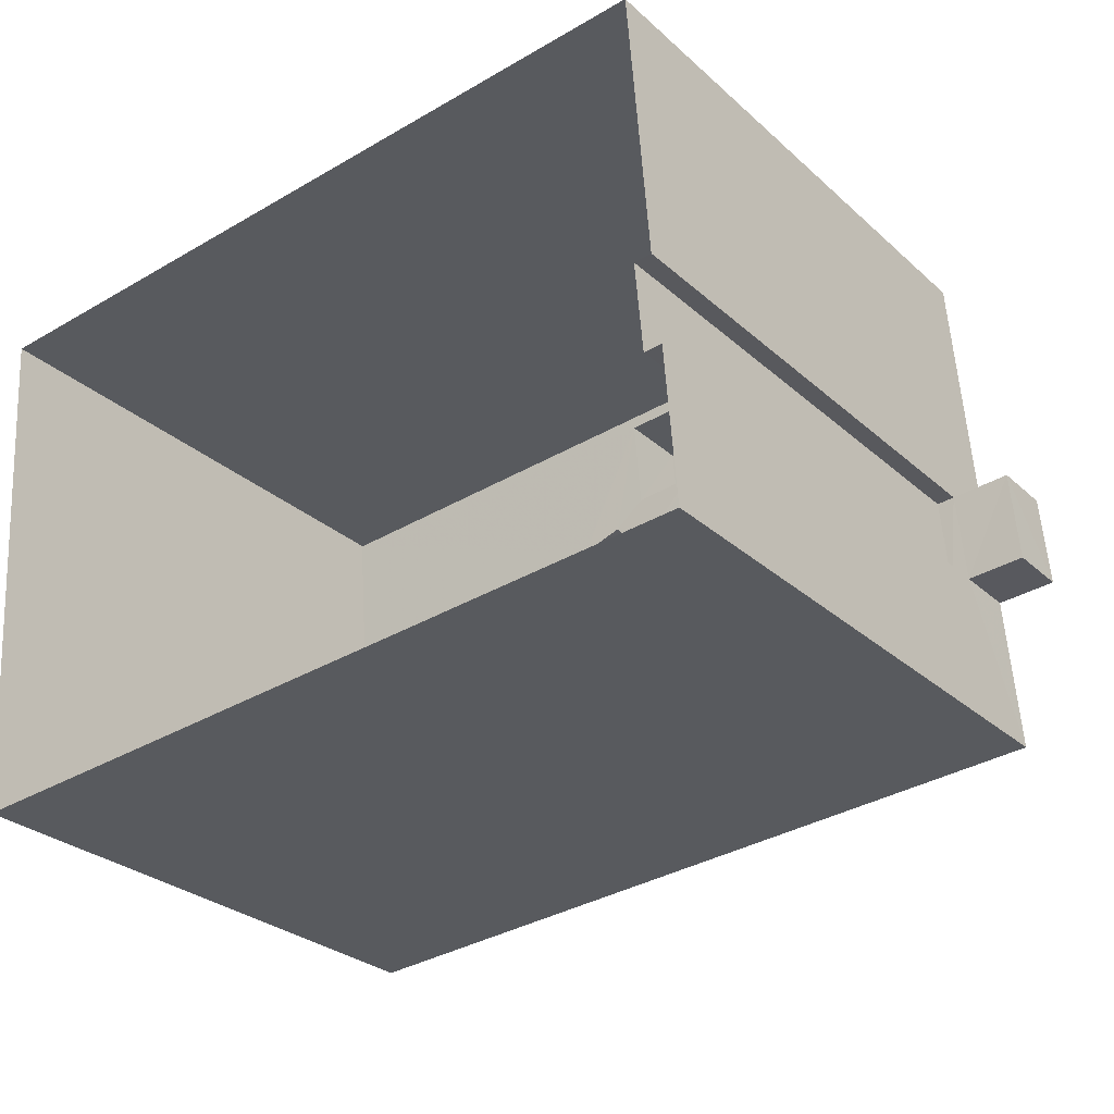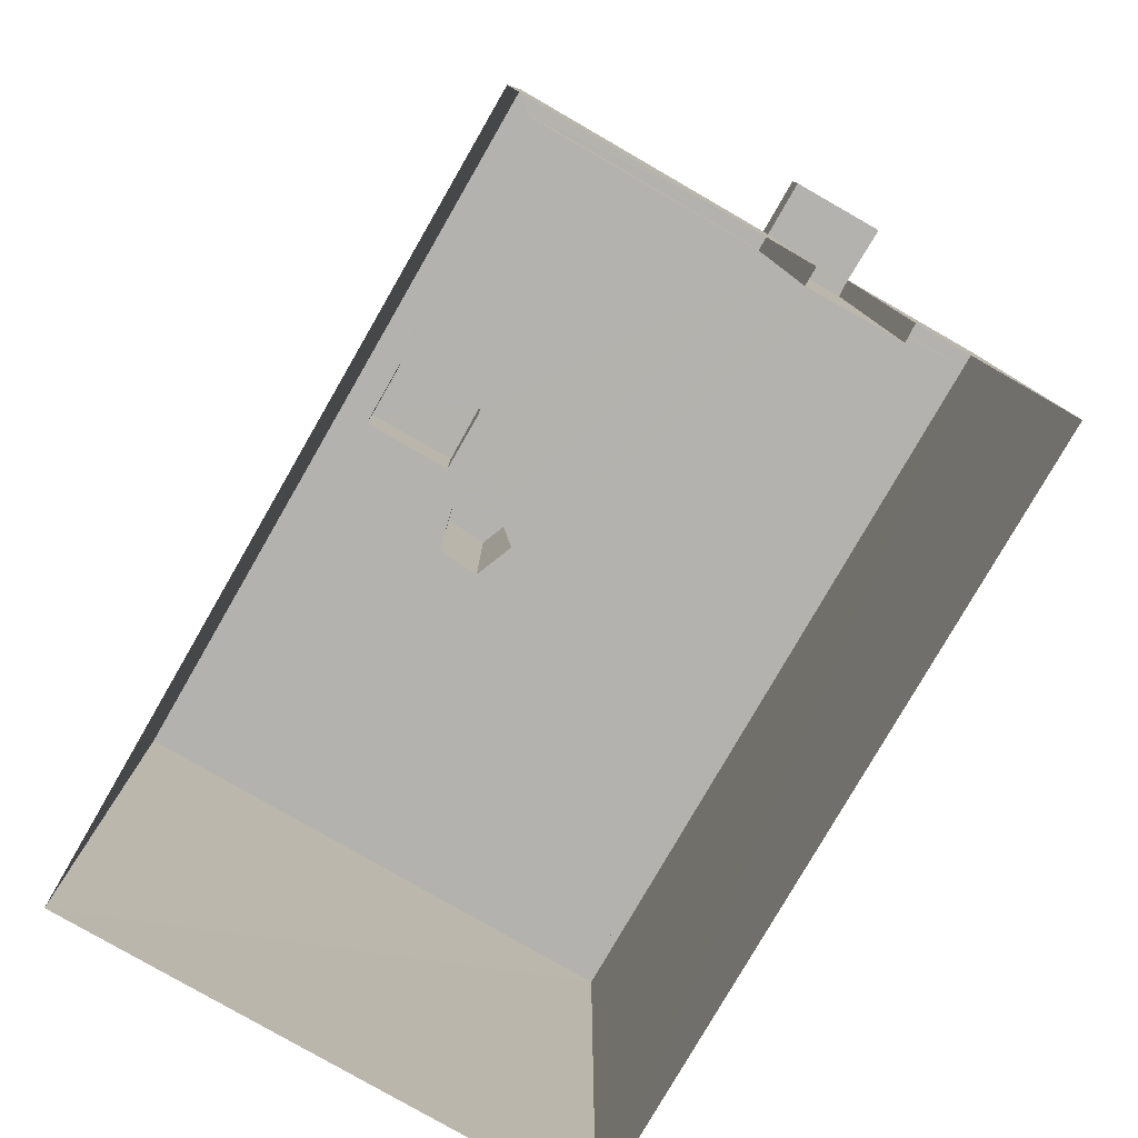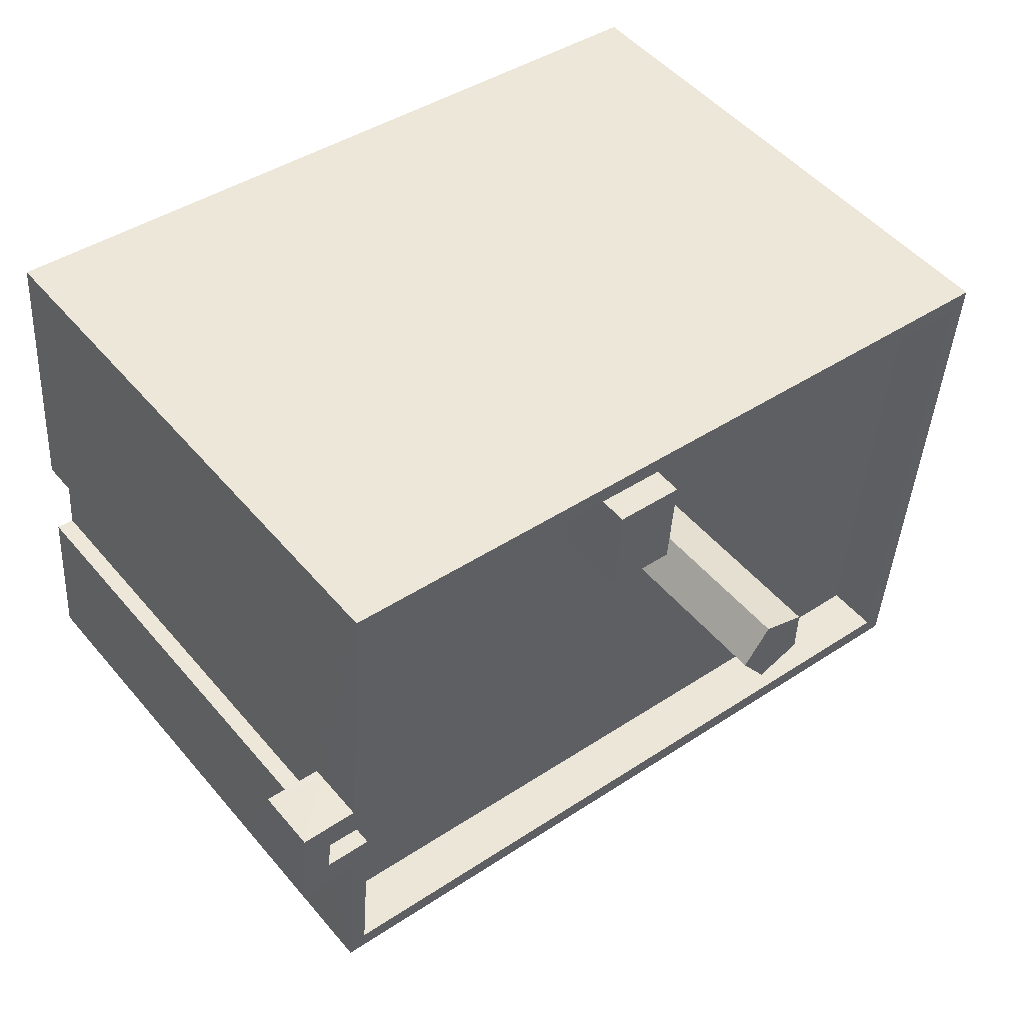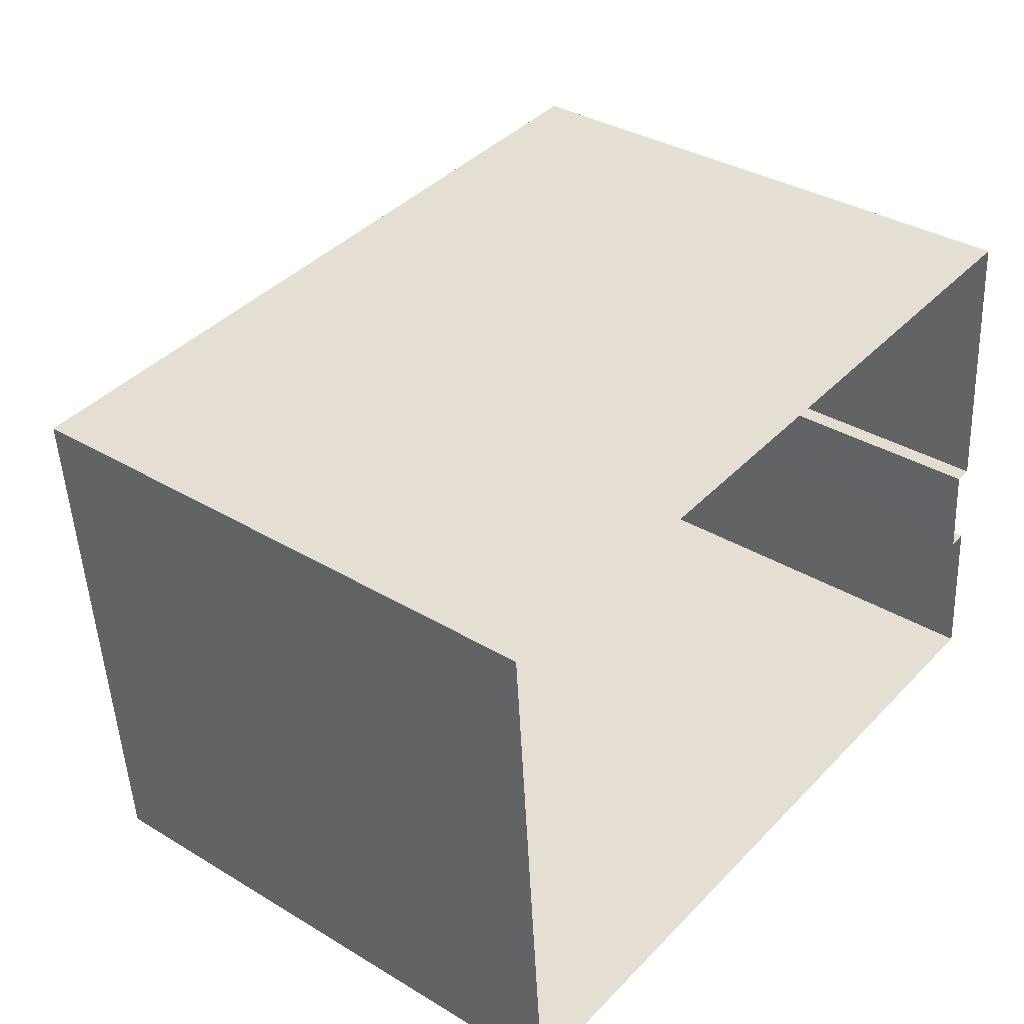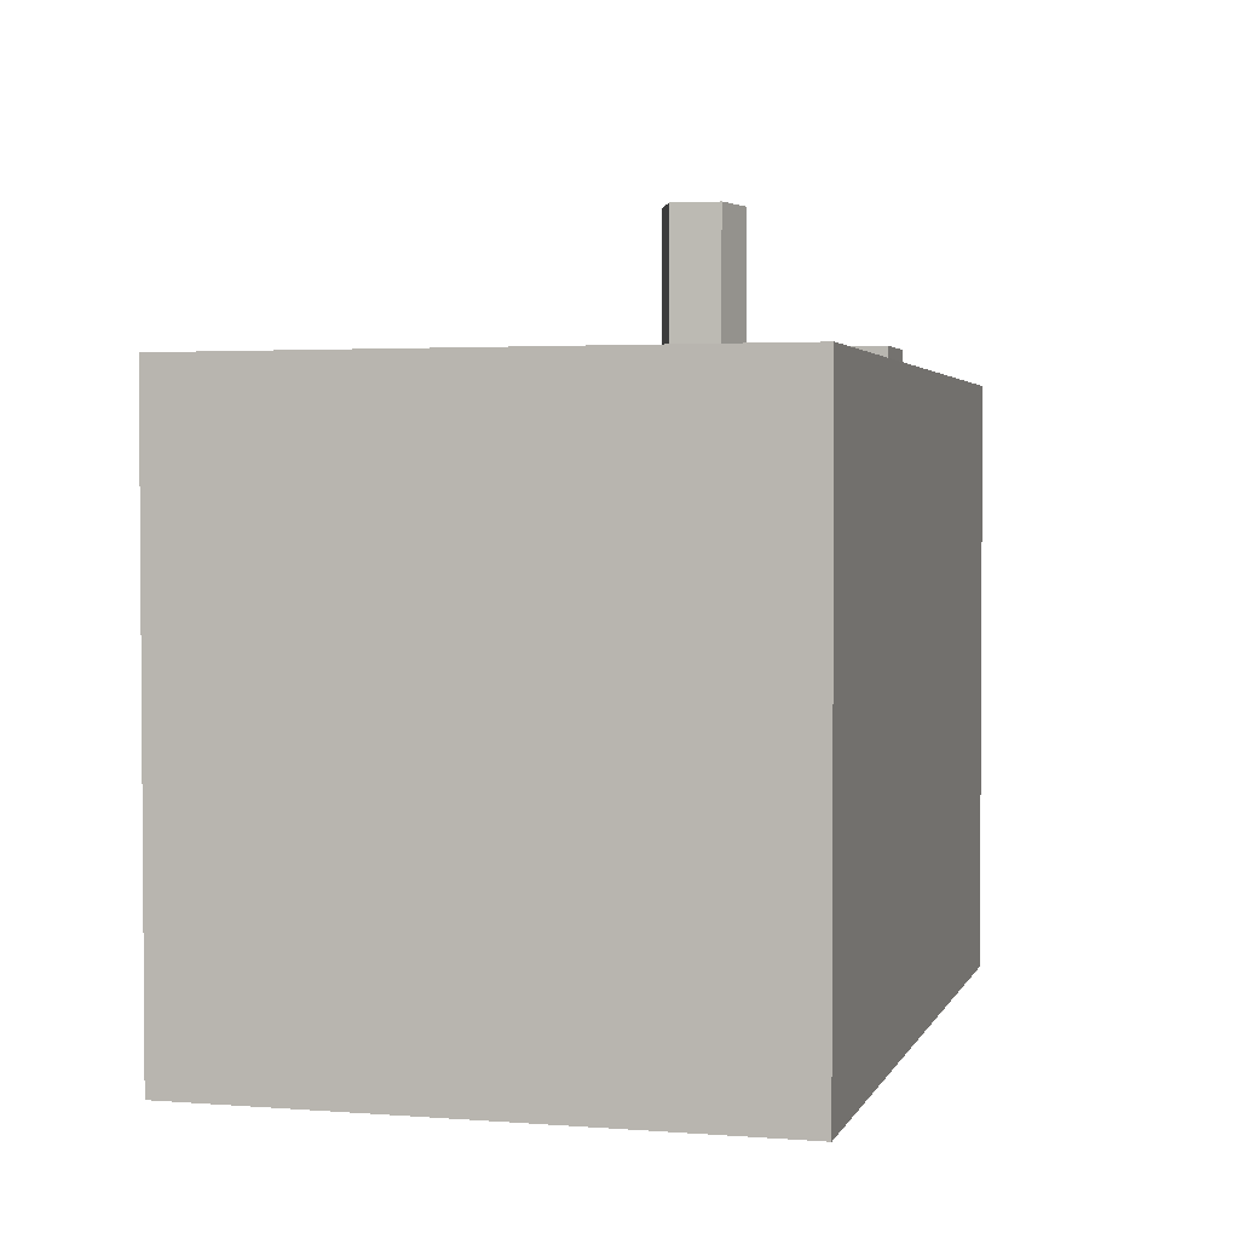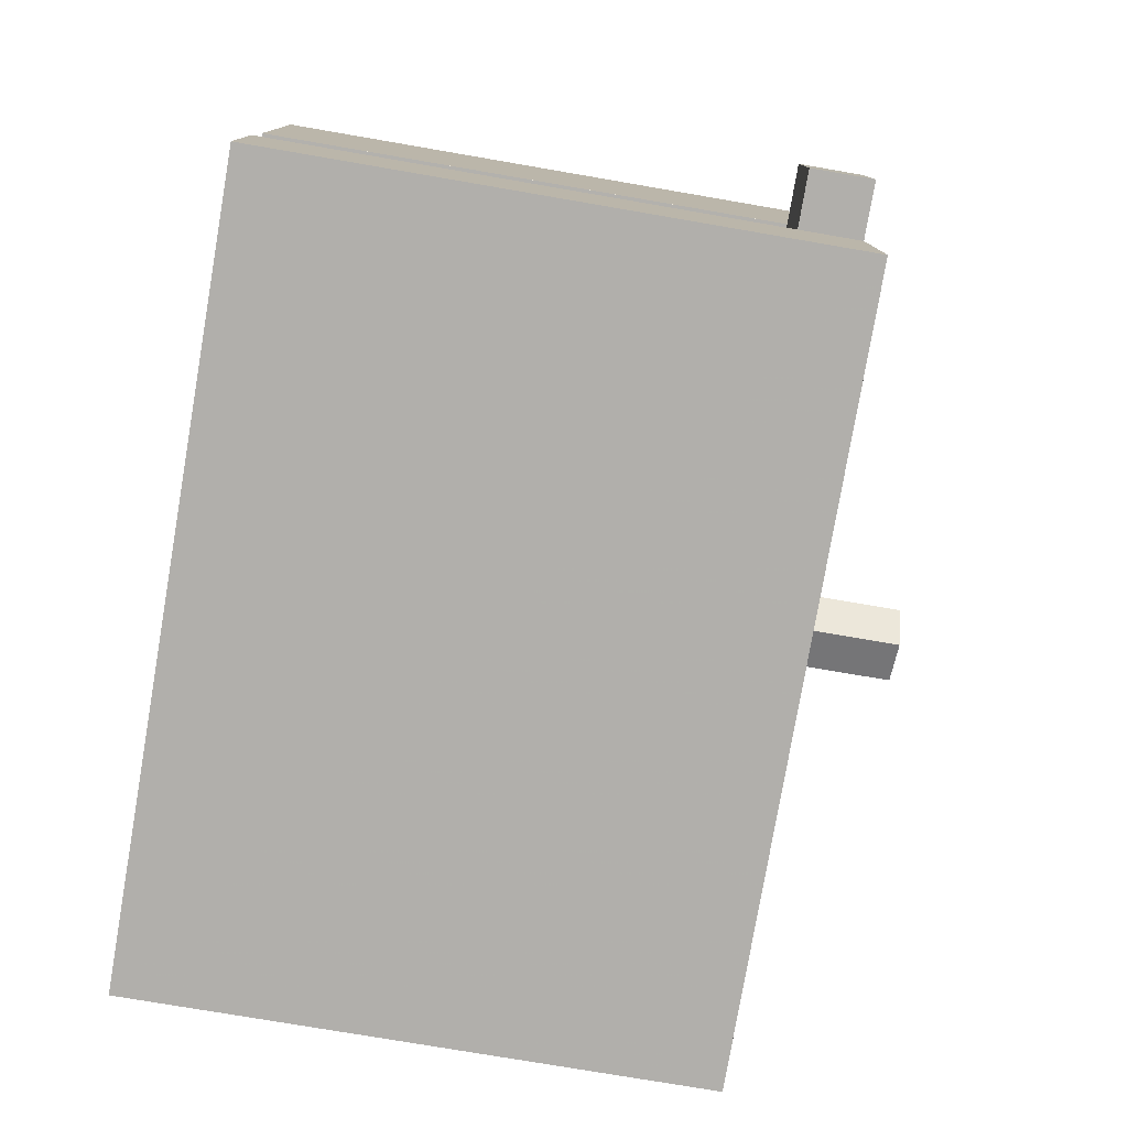
<metadata>
{"format":"obj","ext":"obj","renderer":"f3d","projection":"perspective","resolution":1024,"background":"white","views":[{"elev":-28.4,"azim":-142.8,"up":"+Y"},{"elev":-79.7,"azim":-124.4,"up":"+Z"},{"elev":49.3,"azim":-38.3,"up":"+Y"},{"elev":34.7,"azim":129.0,"up":"+Y"},{"elev":2.4,"azim":100.7,"up":"+Z"},{"elev":-73.9,"azim":-99.8,"up":"+Y"}]}
</metadata>
<code>
v -8.879e+04 -9.854e+04 9.367
v -8.879e+04 -9.855e+04 9.367
v -8.879e+04 -9.854e+04 9.367
v -8.877e+04 -9.855e+04 9.367
v -8.879e+04 -9.854e+04 9.368
v -8.877e+04 -9.854e+04 9.368
v -8.879e+04 -9.854e+04 9.368
v -8.879e+04 -9.854e+04 9.368
v -8.879e+04 -9.854e+04 9.368
v -8.879e+04 -9.854e+04 17.92
v -8.879e+04 -9.854e+04 17.92
v -8.879e+04 -9.854e+04 17.92
v -8.879e+04 -9.854e+04 17.92
v -8.879e+04 -9.854e+04 17.92
v -8.879e+04 -9.854e+04 17.92
v -8.879e+04 -9.854e+04 18.07
v -8.879e+04 -9.854e+04 18.07
v -8.879e+04 -9.854e+04 18.07
v -8.879e+04 -9.854e+04 18.97
v -8.879e+04 -9.854e+04 18.97
v -8.879e+04 -9.854e+04 18.97
v -8.879e+04 -9.854e+04 18.97
v -8.879e+04 -9.854e+04 18.97
v -8.879e+04 -9.854e+04 18.97
v -8.879e+04 -9.854e+04 18.97
v -8.879e+04 -9.854e+04 18.97
v -8.879e+04 -9.854e+04 18.97
v -8.879e+04 -9.854e+04 18.97
v -8.879e+04 -9.854e+04 18.97
v -8.879e+04 -9.854e+04 18.97
v -8.879e+04 -9.854e+04 18.07
v -8.879e+04 -9.854e+04 18.07
v -8.879e+04 -9.854e+04 18.07
v -8.879e+04 -9.855e+04 18.07
v -8.877e+04 -9.855e+04 18.07
v -8.878e+04 -9.854e+04 18.07
v -8.879e+04 -9.854e+04 18.07
v -8.879e+04 -9.854e+04 18.07
v -8.879e+04 -9.854e+04 18.07
v -8.877e+04 -9.854e+04 18.07
v -8.878e+04 -9.854e+04 18.07
v -8.878e+04 -9.854e+04 18.07
v -8.879e+04 -9.854e+04 18.07
v -8.878e+04 -9.854e+04 18.07
v -8.879e+04 -9.854e+04 18.07
v -8.878e+04 -9.854e+04 18.07
v -8.878e+04 -9.854e+04 18.07
v -8.878e+04 -9.854e+04 18.07
v -8.878e+04 -9.854e+04 18.07
v -8.877e+04 -9.854e+04 18.07
v -8.878e+04 -9.854e+04 18.07
v -8.878e+04 -9.854e+04 18.07
v -8.878e+04 -9.854e+04 18.07
v -8.879e+04 -9.854e+04 18.07
v -8.878e+04 -9.854e+04 19.31
v -8.878e+04 -9.854e+04 19.31
v -8.878e+04 -9.854e+04 19.31
v -8.878e+04 -9.854e+04 19.31
v -8.879e+04 -9.855e+04 18.97
v -8.879e+04 -9.855e+04 18.97
v -8.877e+04 -9.855e+04 18.97
v -8.879e+04 -9.854e+04 18.97
v -8.879e+04 -9.854e+04 18.97
v -8.879e+04 -9.854e+04 18.97
v -8.877e+04 -9.854e+04 18.97
v -8.877e+04 -9.855e+04 18.97
v -8.879e+04 -9.854e+04 18.97
v -8.877e+04 -9.854e+04 18.97
v -8.878e+04 -9.854e+04 21.29
v -8.878e+04 -9.854e+04 21.29
v -8.878e+04 -9.854e+04 21.29
v -8.878e+04 -9.854e+04 21.29
v -8.878e+04 -9.854e+04 21.29
v -8.879e+04 -9.854e+04 18.07
v -8.879e+04 -9.854e+04 18.07
f 1 2 3
f 2 1 4
f 5 6 7
f 6 4 7
f 8 5 7
f 9 8 7
f 7 4 1
f 10 11 12
f 13 10 12
f 11 14 15
f 11 15 12
f 16 17 18
f 19 20 21
f 22 23 24
f 25 26 27
f 28 26 25
f 28 25 19
f 28 19 21
f 25 27 29
f 29 30 24
f 30 22 24
f 29 27 30
f 31 32 33
f 34 35 36
f 37 34 38
f 39 37 38
f 40 41 42
f 35 40 42
f 43 44 45
f 31 45 46
f 36 43 38
f 47 44 48
f 32 46 49
f 35 42 36
f 46 44 47
f 44 43 36
f 31 46 32
f 34 36 38
f 45 44 46
f 50 41 40
f 51 48 41
f 52 32 49
f 48 53 47
f 52 54 32
f 51 50 54
f 51 54 52
f 51 53 48
f 51 41 50
f 55 56 57
f 55 58 56
f 59 60 30
f 59 61 60
f 62 63 64
f 62 64 65
f 66 61 65
f 30 60 22
f 63 28 64
f 22 60 67
f 64 28 21
f 60 61 66
f 68 66 65
f 64 68 65
f 69 70 71
f 71 70 72
f 70 73 72
f 43 74 75
f 43 45 74
f 48 44 73
f 70 48 73
f 39 38 23
f 22 39 23
f 17 63 18
f 17 28 63
f 35 66 40
f 40 68 50
f 40 66 68
f 52 49 57
f 49 46 55
f 57 49 55
f 13 1 10
f 13 7 1
f 43 24 23
f 38 43 23
f 15 27 26
f 15 14 27
f 4 59 2
f 4 61 59
f 61 4 6
f 65 61 6
f 29 75 74
f 25 29 74
f 30 27 14
f 11 30 14
f 16 18 12
f 12 8 9
f 12 18 8
f 57 56 51
f 52 57 51
f 28 16 26
f 26 16 15
f 28 17 16
f 15 16 12
f 41 69 71
f 42 41 71
f 46 47 55
f 47 53 58
f 47 58 55
f 60 34 37
f 67 60 37
f 65 5 62
f 65 6 5
f 56 58 53
f 51 56 53
f 73 36 72
f 73 44 36
f 36 42 71
f 72 36 71
f 39 67 37
f 39 22 67
f 29 24 43
f 75 29 43
f 12 7 13
f 12 9 7
f 11 10 1
f 3 11 1
f 19 25 74
f 45 19 74
f 31 20 19
f 45 31 19
f 60 35 34
f 60 66 35
f 64 54 50
f 68 64 50
f 63 62 18
f 62 5 18
f 5 8 18
f 69 48 70
f 69 41 48
f 54 64 32
f 64 21 32
f 21 33 32
f 21 20 31
f 33 21 31
f 3 2 11
f 11 59 30
f 11 2 59

</code>
